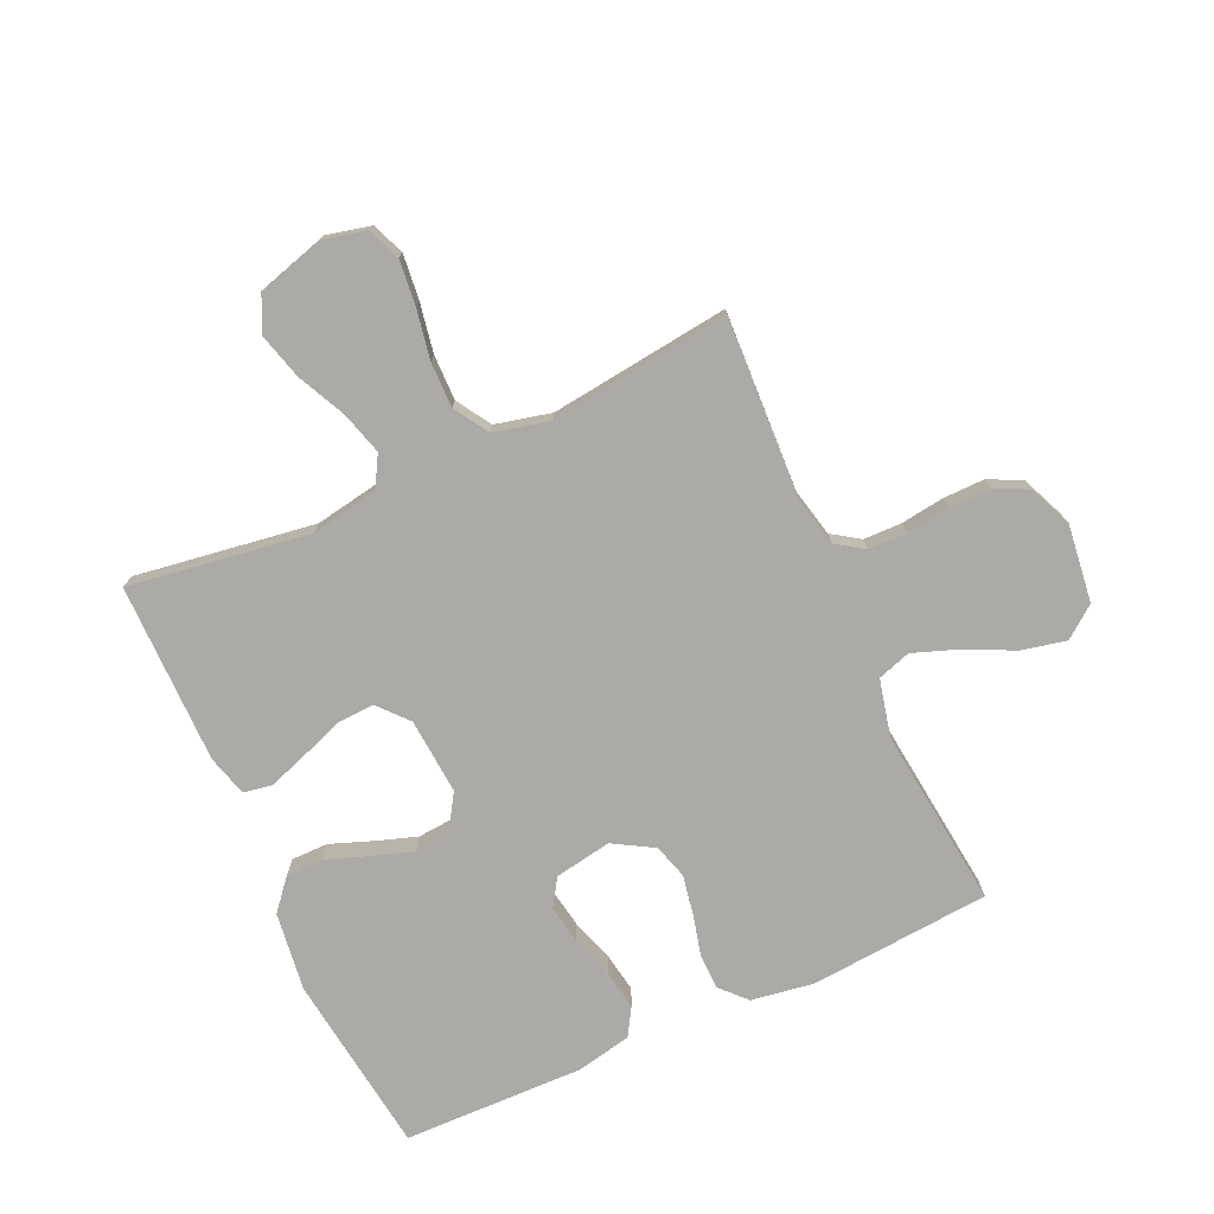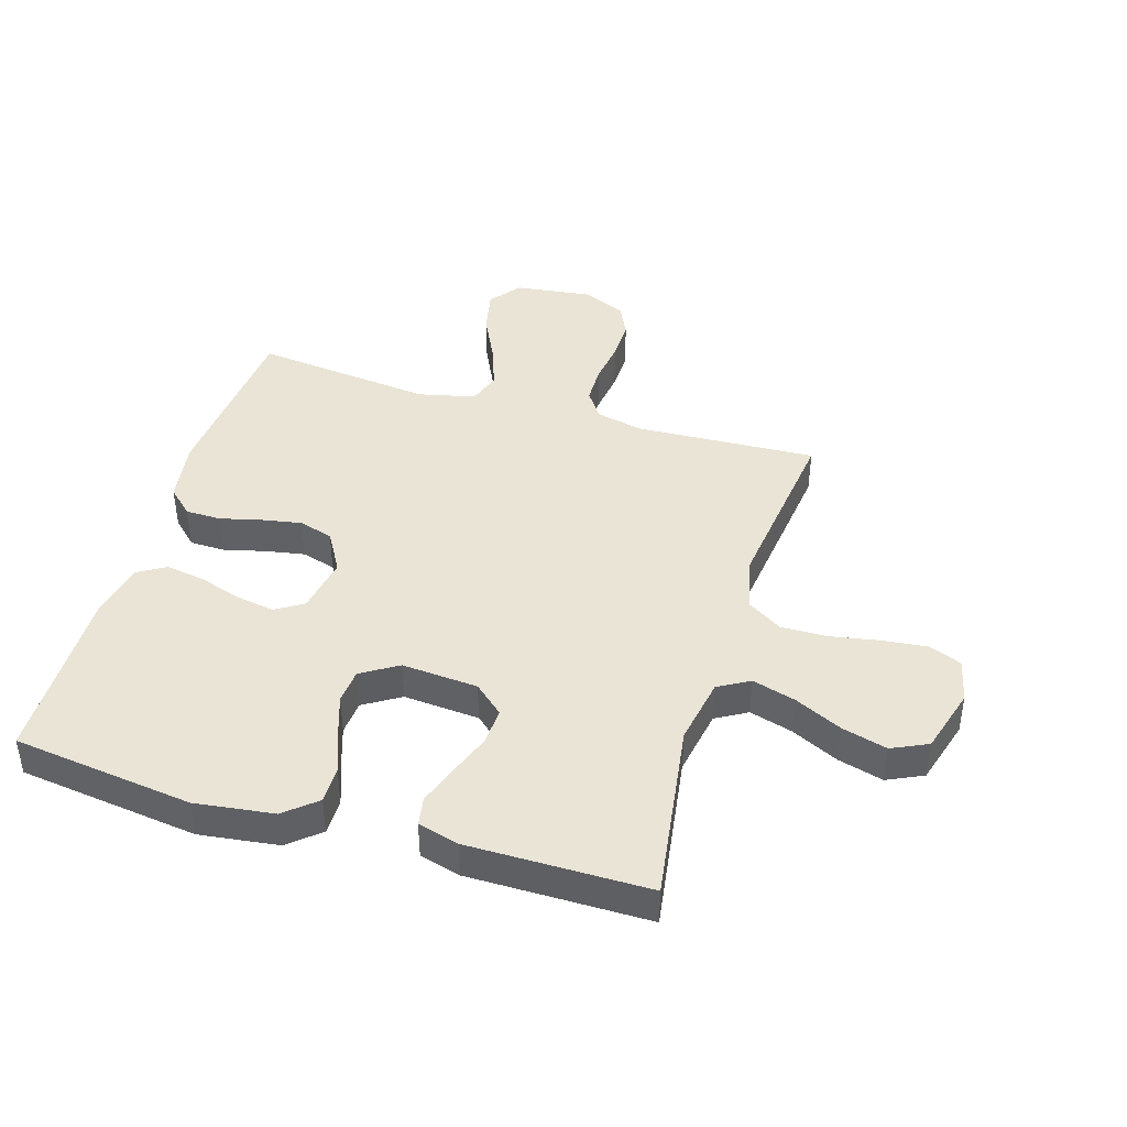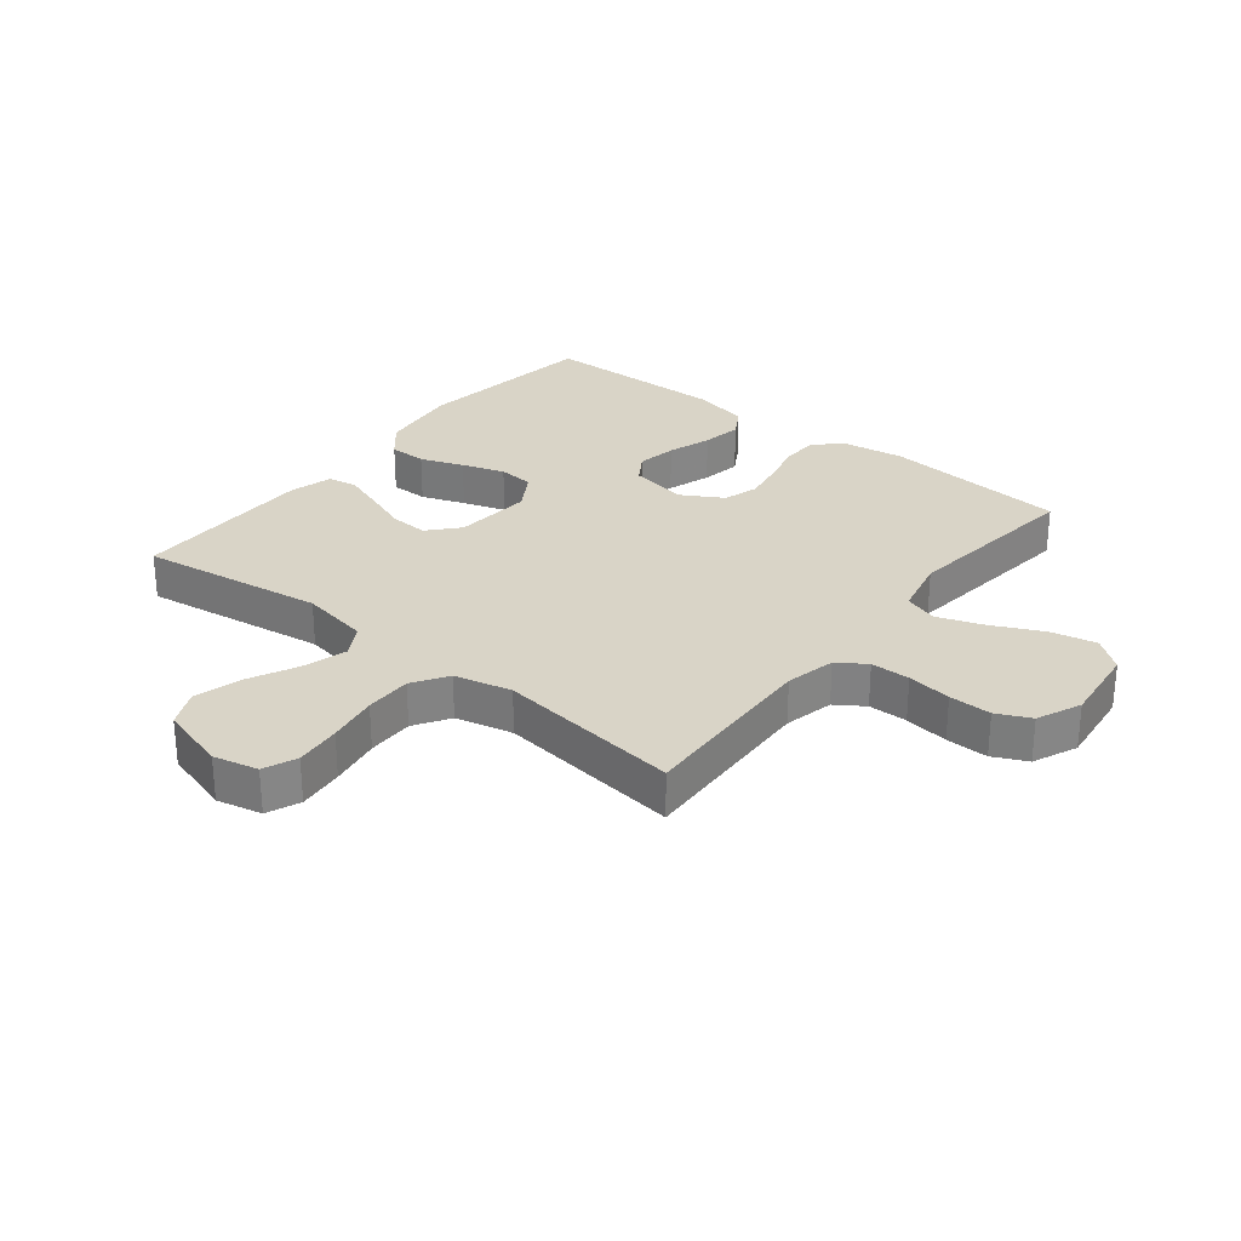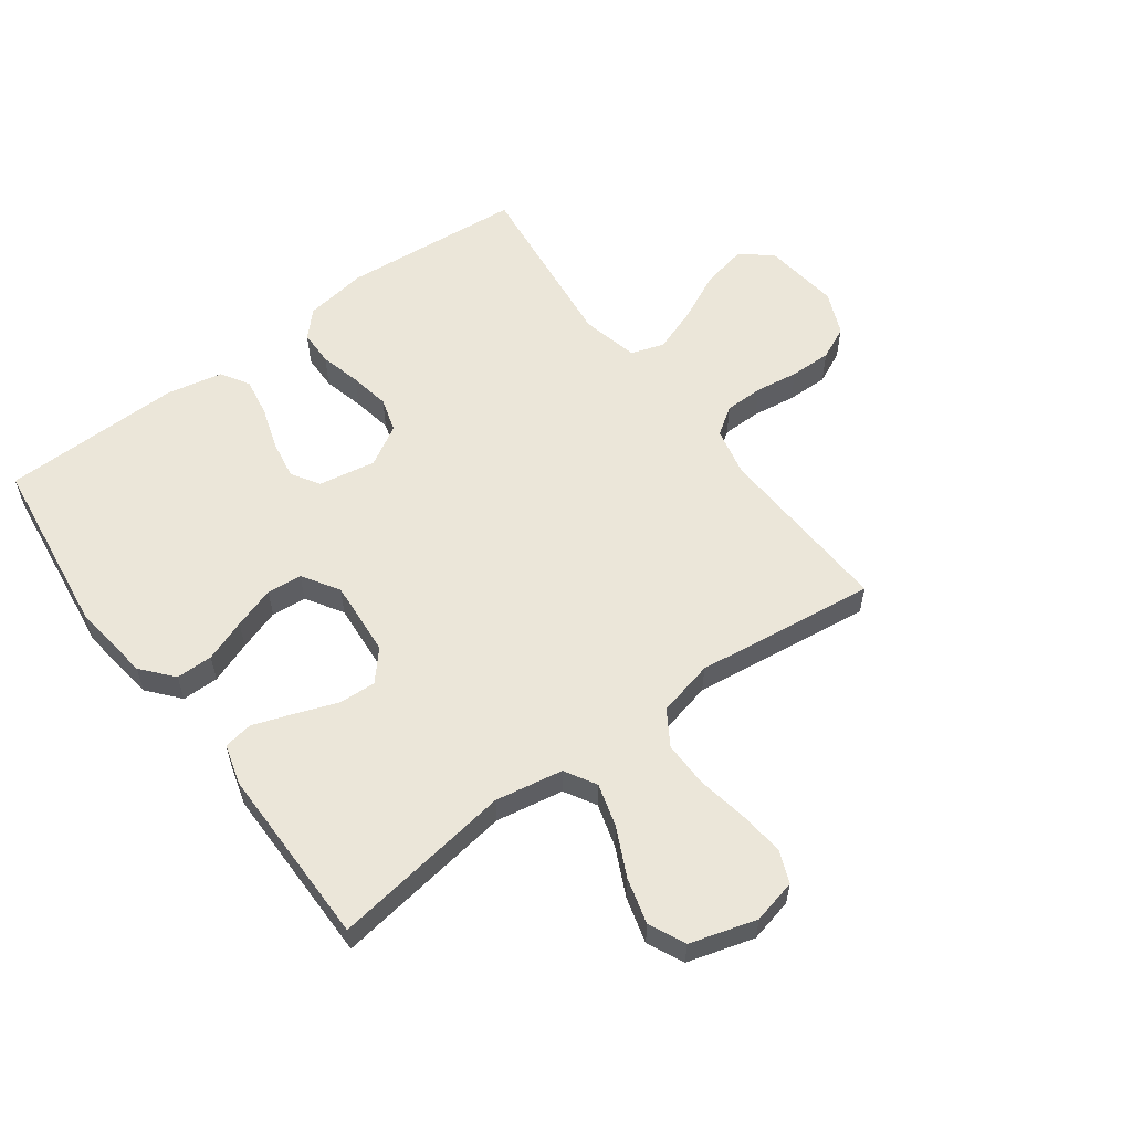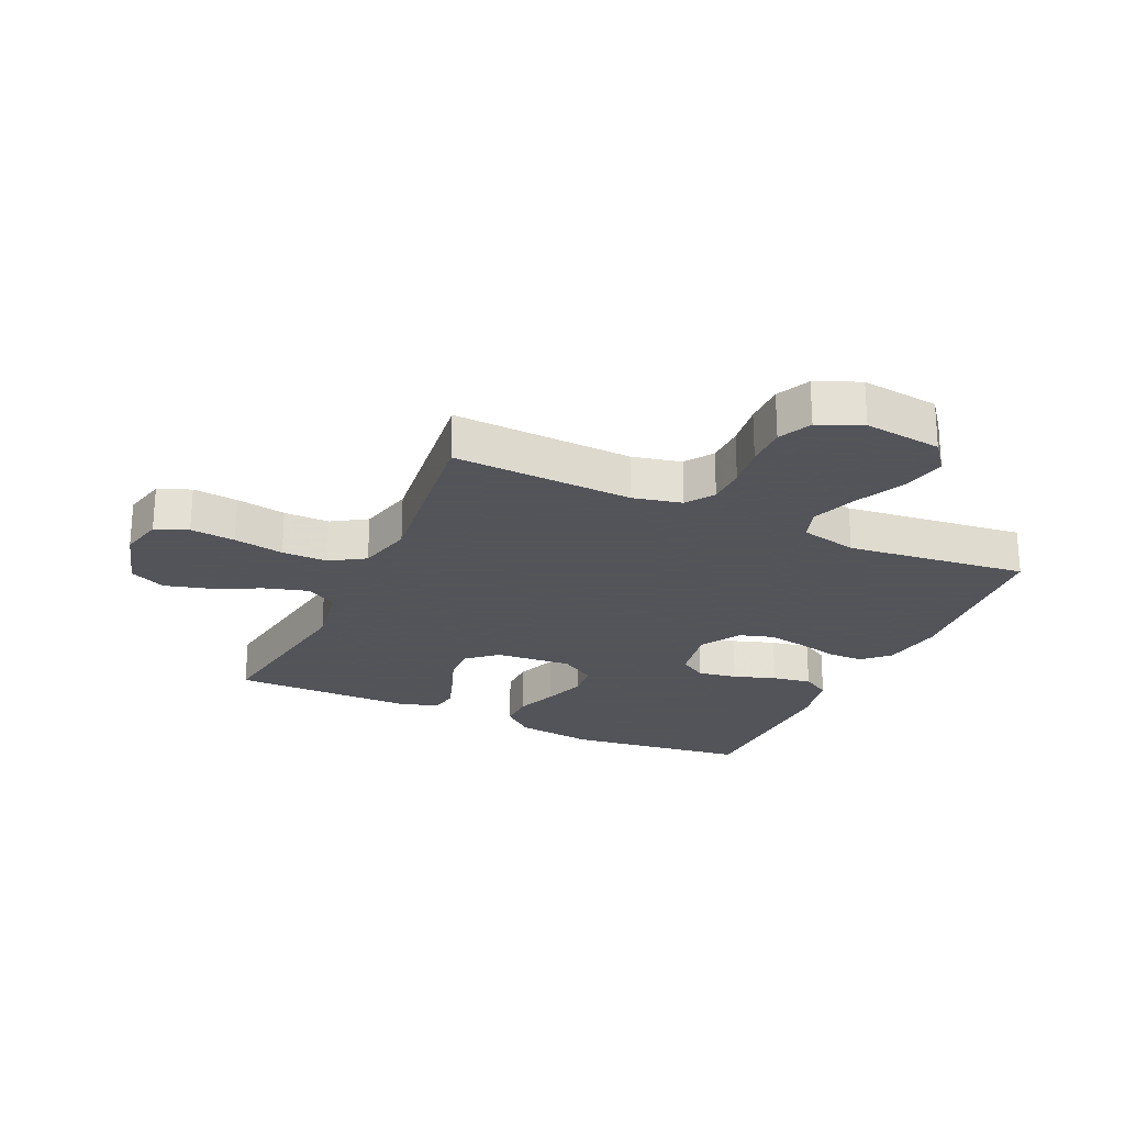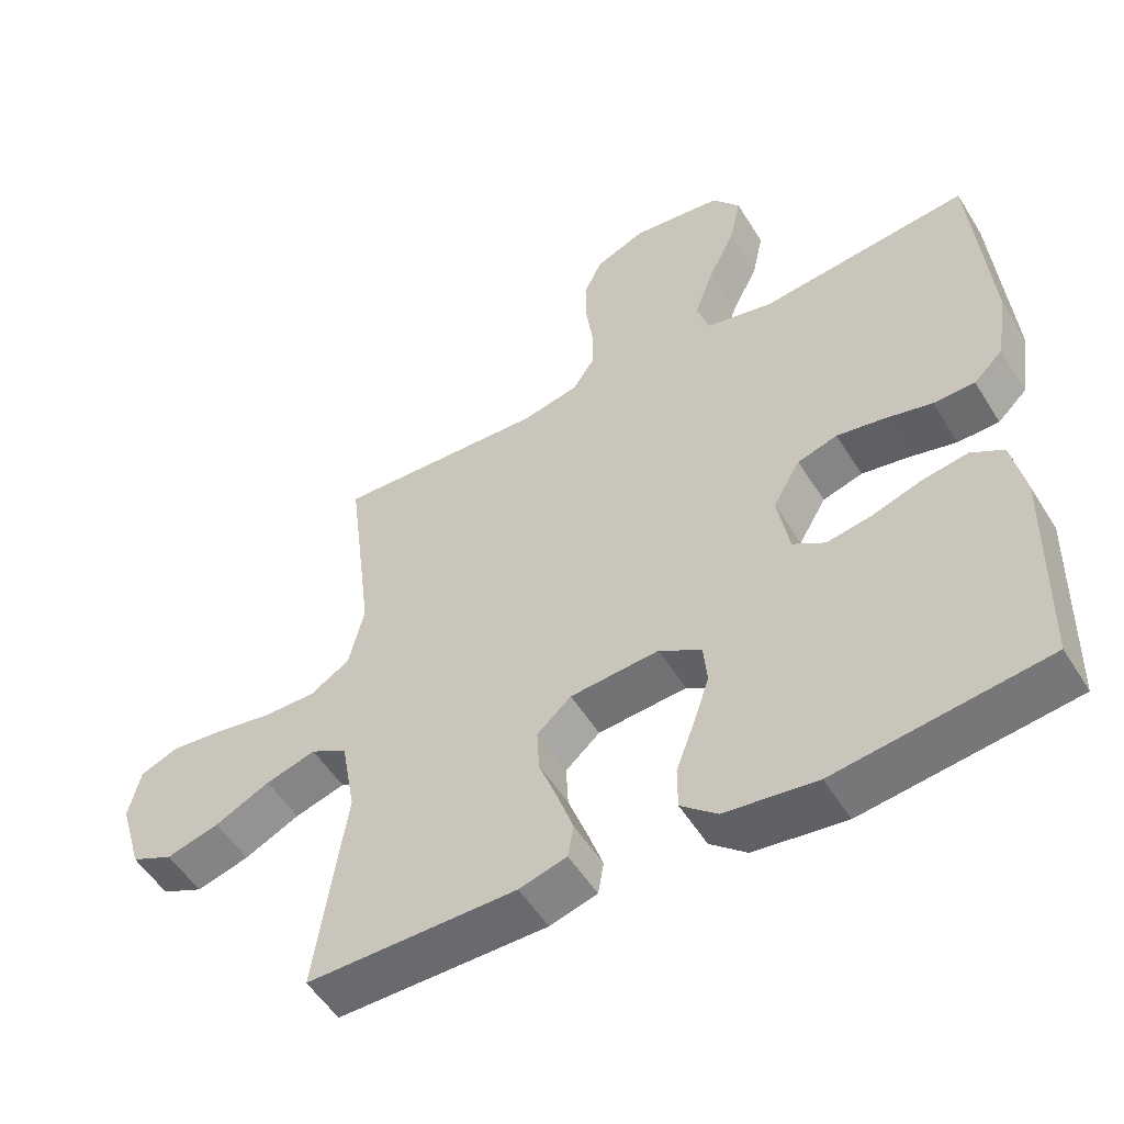
<metadata>
{"format":"obj","ext":"obj","renderer":"f3d","projection":"perspective","resolution":1024,"background":"white","views":[{"elev":-75.7,"azim":-65.6,"up":"+Y"},{"elev":42.4,"azim":-163.2,"up":"+Y"},{"elev":28.8,"azim":-51.3,"up":"+Y"},{"elev":57.5,"azim":-126.4,"up":"+Y"},{"elev":-23.9,"azim":-24.6,"up":"+Y"},{"elev":-53.0,"azim":31.1,"up":"+Z"}]}
</metadata>
<code>
v -0.5 0.07 -0.5
v -0.456 0.07 -0.2
v -0.476 0.07 -0.088
v -0.528 0.07 -0.058
v -0.6 0.07 -0.079
v -0.679 0.07 -0.117
v -0.755 0.07 -0.138
v -0.815 0.07 -0.11
v -0.847 0.07 0
v -0.83 0.07 0.073
v -0.776 0.07 0.095
v -0.701 0.07 0.087
v -0.618 0.07 0.072
v -0.542 0.07 0.071
v -0.485 0.07 0.107
v -0.463 0.07 0.2
v -0.5 0.07 0.5
v -0.2 0.07 0.486
v -0.119 0.07 0.504
v -0.088 0.07 0.55
v -0.087 0.07 0.614
v -0.097 0.07 0.686
v -0.098 0.07 0.755
v -0.072 0.07 0.81
v 0 0.07 0.841
v 0.129 0.07 0.825
v 0.169 0.07 0.773
v 0.153 0.07 0.699
v 0.114 0.07 0.618
v 0.087 0.07 0.543
v 0.105 0.07 0.488
v 0.2 0.07 0.466
v 0.5 0.07 0.5
v 0.525 0.07 0.2
v 0.509 0.07 0.096
v 0.467 0.07 0.056
v 0.408 0.07 0.055
v 0.34 0.07 0.072
v 0.273 0.07 0.084
v 0.216 0.07 0.067
v 0.177 0.07 0
v 0.194 0.07 -0.095
v 0.24 0.07 -0.124
v 0.304 0.07 -0.113
v 0.375 0.07 -0.09
v 0.44 0.07 -0.079
v 0.487 0.07 -0.107
v 0.506 0.07 -0.2
v 0.5 0.07 -0.5
v 0.2 0.07 -0.539
v 0.069 0.07 -0.522
v 0.017 0.07 -0.478
v 0.017 0.07 -0.417
v 0.043 0.07 -0.347
v 0.066 0.07 -0.278
v 0.061 0.07 -0.22
v 0 0.07 -0.182
v -0.127 0.07 -0.192
v -0.176 0.07 -0.235
v -0.173 0.07 -0.297
v -0.147 0.07 -0.367
v -0.124 0.07 -0.433
v -0.132 0.07 -0.481
v -0.2 0.07 -0.5
v -0.5 0 -0.5
v -0.456 0 -0.2
v -0.476 0 -0.088
v -0.528 0 -0.058
v -0.6 0 -0.079
v -0.679 0 -0.117
v -0.755 0 -0.138
v -0.815 0 -0.11
v -0.847 0 0
v -0.83 0 0.073
v -0.776 0 0.095
v -0.701 0 0.087
v -0.618 0 0.072
v -0.542 0 0.071
v -0.485 0 0.107
v -0.463 0 0.2
v -0.5 0 0.5
v -0.2 0 0.486
v -0.119 0 0.504
v -0.088 0 0.55
v -0.087 0 0.614
v -0.097 0 0.686
v -0.098 0 0.755
v -0.072 0 0.81
v 0 0 0.841
v 0.129 0 0.825
v 0.169 0 0.773
v 0.153 0 0.699
v 0.114 0 0.618
v 0.087 0 0.543
v 0.105 0 0.488
v 0.2 0 0.466
v 0.5 0 0.5
v 0.525 0 0.2
v 0.509 0 0.096
v 0.467 0 0.056
v 0.408 0 0.055
v 0.34 0 0.072
v 0.273 0 0.084
v 0.216 0 0.067
v 0.177 0 0
v 0.194 0 -0.095
v 0.24 0 -0.124
v 0.304 0 -0.113
v 0.375 0 -0.09
v 0.44 0 -0.079
v 0.487 0 -0.107
v 0.506 0 -0.2
v 0.5 0 -0.5
v 0.2 0 -0.539
v 0.069 0 -0.522
v 0.017 0 -0.478
v 0.017 0 -0.417
v 0.043 0 -0.347
v 0.066 0 -0.278
v 0.061 0 -0.22
v 0 0 -0.182
v -0.127 0 -0.192
v -0.176 0 -0.235
v -0.173 0 -0.297
v -0.147 0 -0.367
v -0.124 0 -0.433
v -0.132 0 -0.481
v -0.2 0 -0.5
f 64 1 2
f 63 64 2
f 62 63 2
f 61 62 2
f 60 61 2
f 59 60 2 3
f 58 59 3 4
f 57 58 4
f 52 53 54
f 51 52 54
f 50 51 54
f 49 50 54
f 48 49 54
f 47 48 54
f 46 47 54
f 45 46 54
f 44 45 54
f 43 44 54 55
f 42 43 55 56
f 36 37 38
f 35 36 38
f 34 35 38
f 33 34 38
f 32 33 38
f 31 32 38 39
f 27 28 29
f 26 27 29
f 25 26 29
f 24 25 29
f 23 24 29
f 22 23 29
f 21 22 29
f 20 21 29 30
f 19 20 30 31
f 16 17 18
f 31 39 40
f 19 31 40
f 18 19 40
f 16 18 40
f 15 16 40
f 11 12 13
f 10 11 13
f 9 10 13
f 8 9 13
f 7 8 13
f 6 7 13
f 5 6 13
f 4 5 13 14
f 41 42 56 57
f 40 41 57
f 15 40 57
f 14 15 57
f 4 14 57
f 66 65 128
f 66 128 127
f 66 127 126
f 66 126 125
f 66 125 124
f 67 66 124 123
f 68 67 123 122
f 68 122 121
f 118 117 116
f 118 116 115
f 118 115 114
f 118 114 113
f 118 113 112
f 118 112 111
f 118 111 110
f 118 110 109
f 118 109 108
f 119 118 108 107
f 120 119 107 106
f 102 101 100
f 102 100 99
f 102 99 98
f 102 98 97
f 102 97 96
f 103 102 96 95
f 93 92 91
f 93 91 90
f 93 90 89
f 93 89 88
f 93 88 87
f 93 87 86
f 93 86 85
f 94 93 85 84
f 95 94 84 83
f 82 81 80
f 104 103 95
f 104 95 83
f 104 83 82
f 104 82 80
f 104 80 79
f 77 76 75
f 77 75 74
f 77 74 73
f 77 73 72
f 77 72 71
f 77 71 70
f 77 70 69
f 78 77 69 68
f 121 120 106 105
f 121 105 104
f 121 104 79
f 121 79 78
f 121 78 68
f 1 65 66 2
f 2 66 67 3
f 3 67 68 4
f 4 68 69 5
f 5 69 70 6
f 6 70 71 7
f 7 71 72 8
f 8 72 73 9
f 9 73 74 10
f 10 74 75 11
f 11 75 76 12
f 12 76 77 13
f 13 77 78 14
f 14 78 79 15
f 15 79 80 16
f 16 80 81 17
f 17 81 82 18
f 18 82 83 19
f 19 83 84 20
f 20 84 85 21
f 21 85 86 22
f 22 86 87 23
f 23 87 88 24
f 24 88 89 25
f 25 89 90 26
f 26 90 91 27
f 27 91 92 28
f 28 92 93 29
f 29 93 94 30
f 30 94 95 31
f 31 95 96 32
f 32 96 97 33
f 33 97 98 34
f 34 98 99 35
f 35 99 100 36
f 36 100 101 37
f 37 101 102 38
f 38 102 103 39
f 39 103 104 40
f 40 104 105 41
f 41 105 106 42
f 42 106 107 43
f 43 107 108 44
f 44 108 109 45
f 45 109 110 46
f 46 110 111 47
f 47 111 112 48
f 48 112 113 49
f 49 113 114 50
f 50 114 115 51
f 51 115 116 52
f 52 116 117 53
f 53 117 118 54
f 54 118 119 55
f 55 119 120 56
f 56 120 121 57
f 57 121 122 58
f 58 122 123 59
f 59 123 124 60
f 60 124 125 61
f 61 125 126 62
f 62 126 127 63
f 63 127 128 64
f 64 128 65 1

</code>
